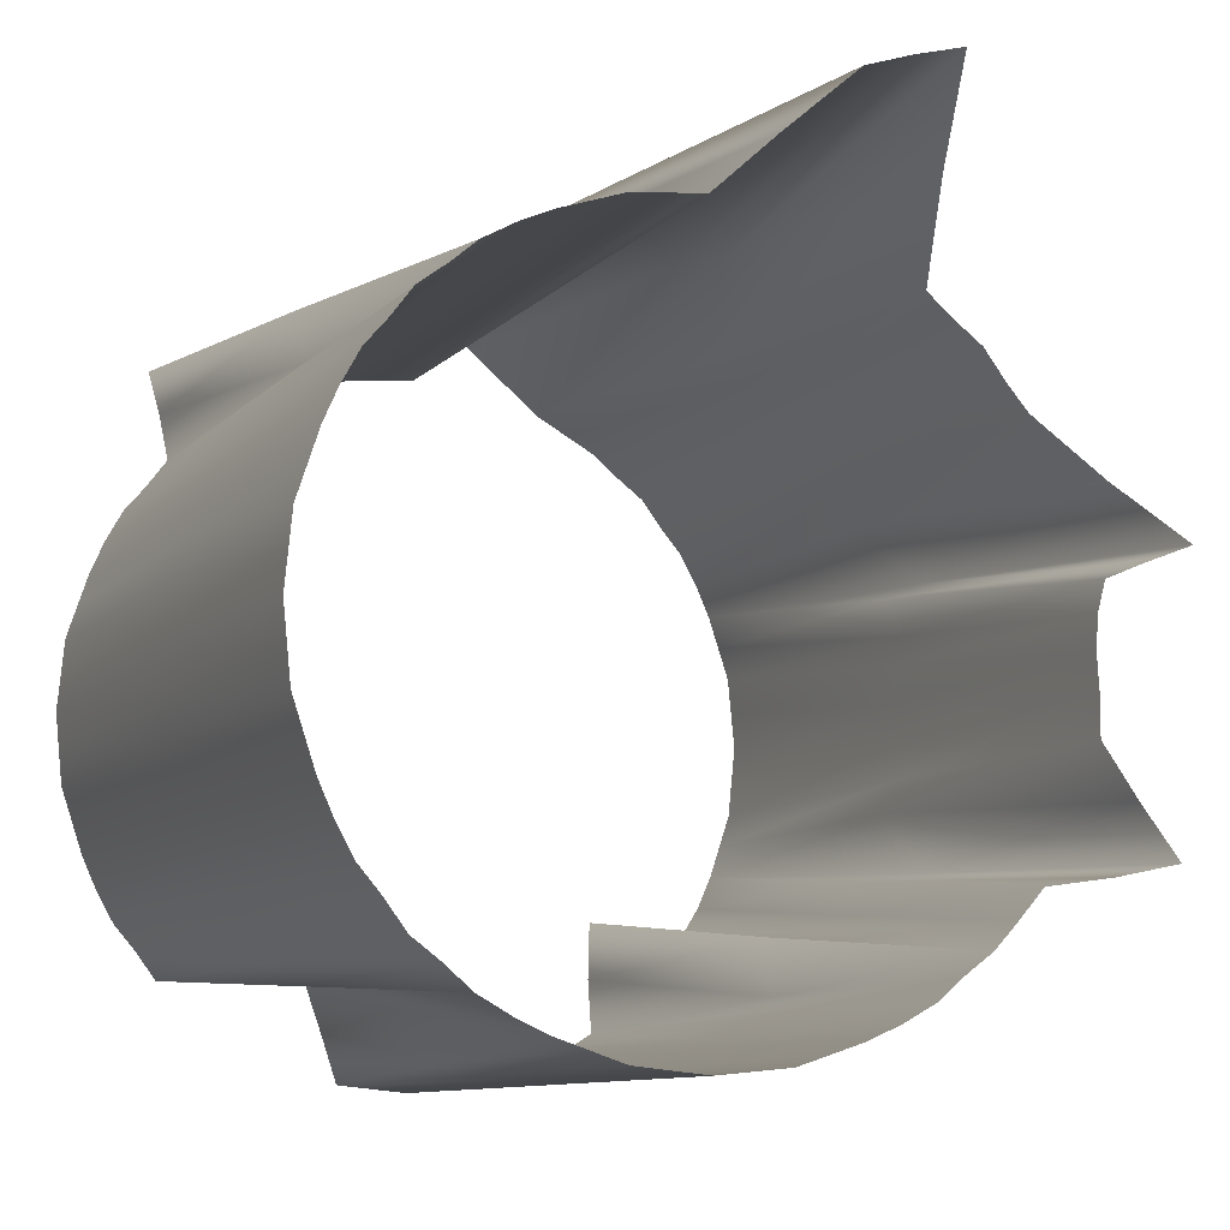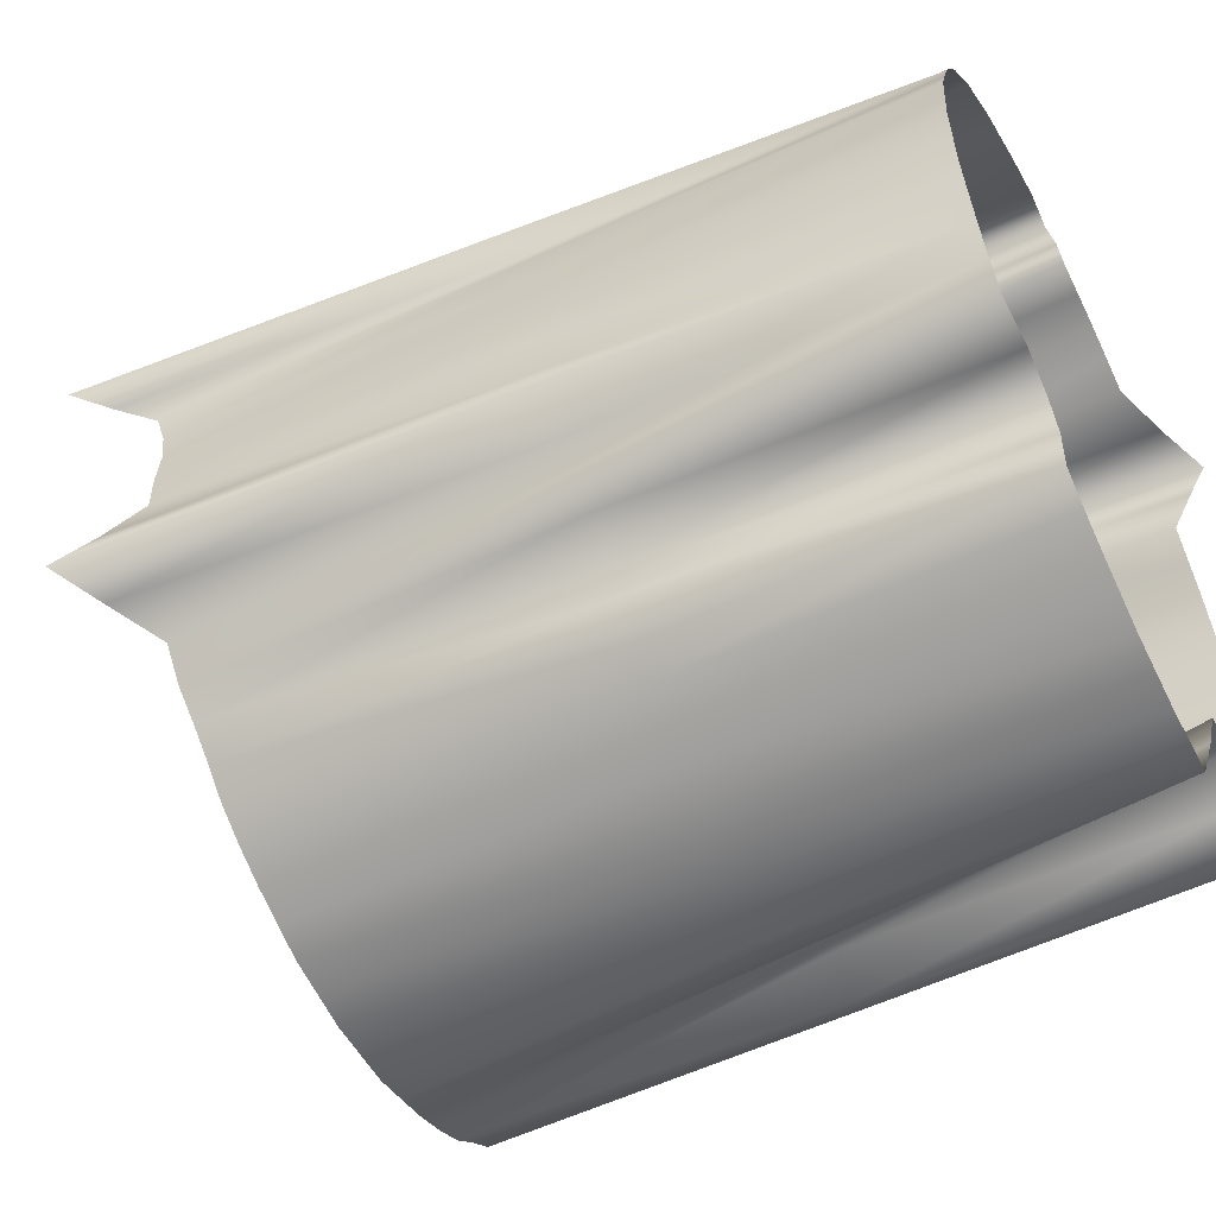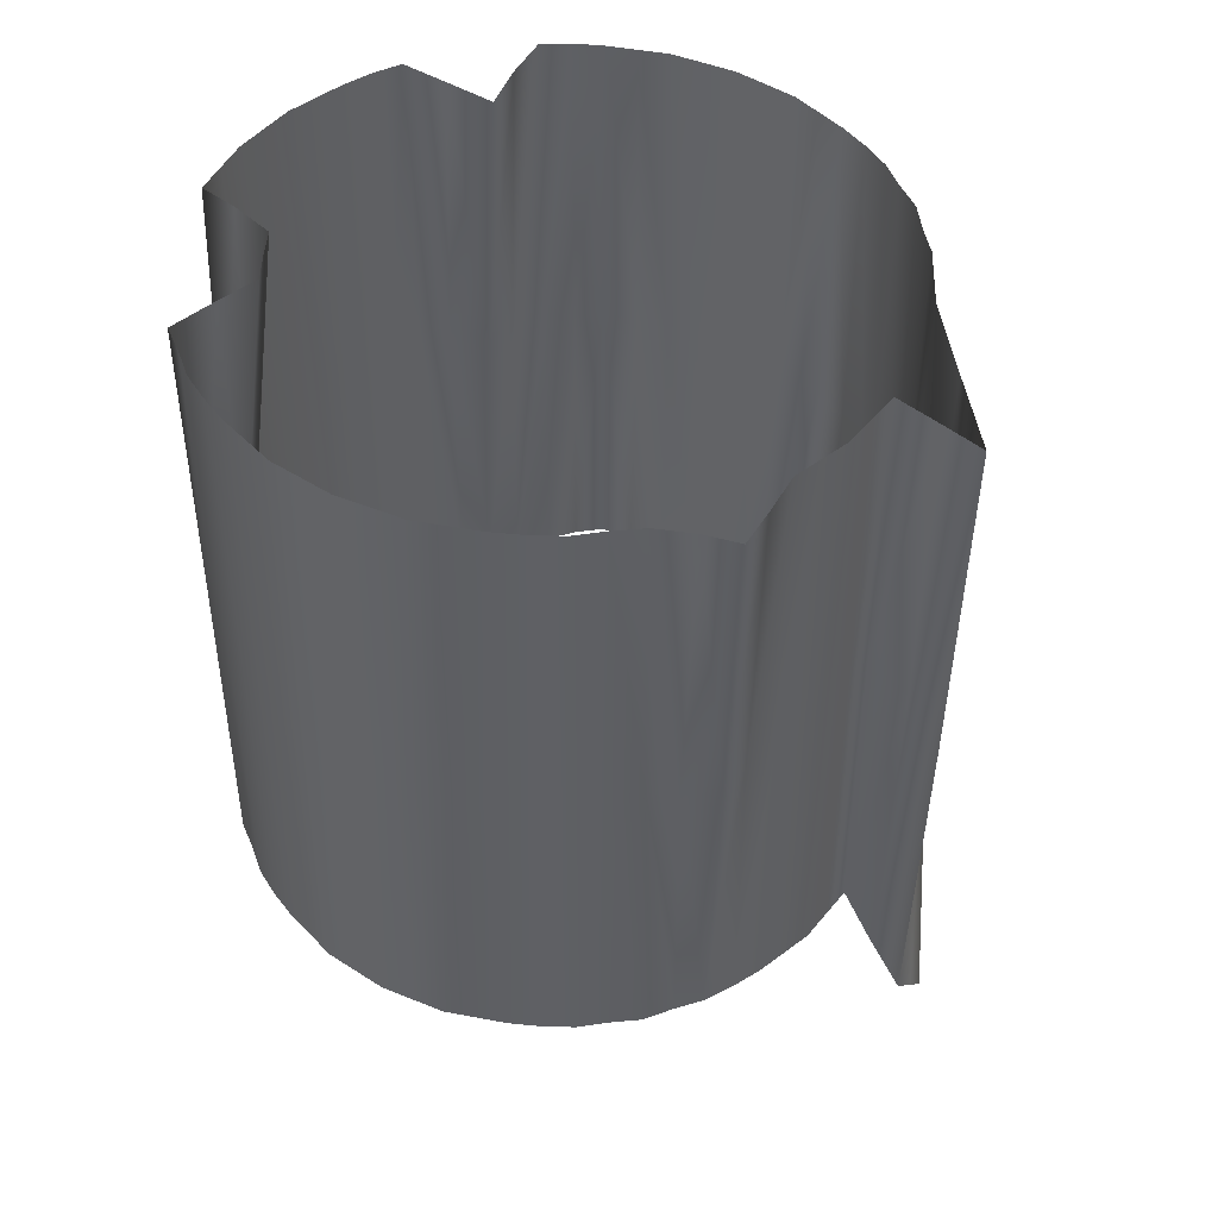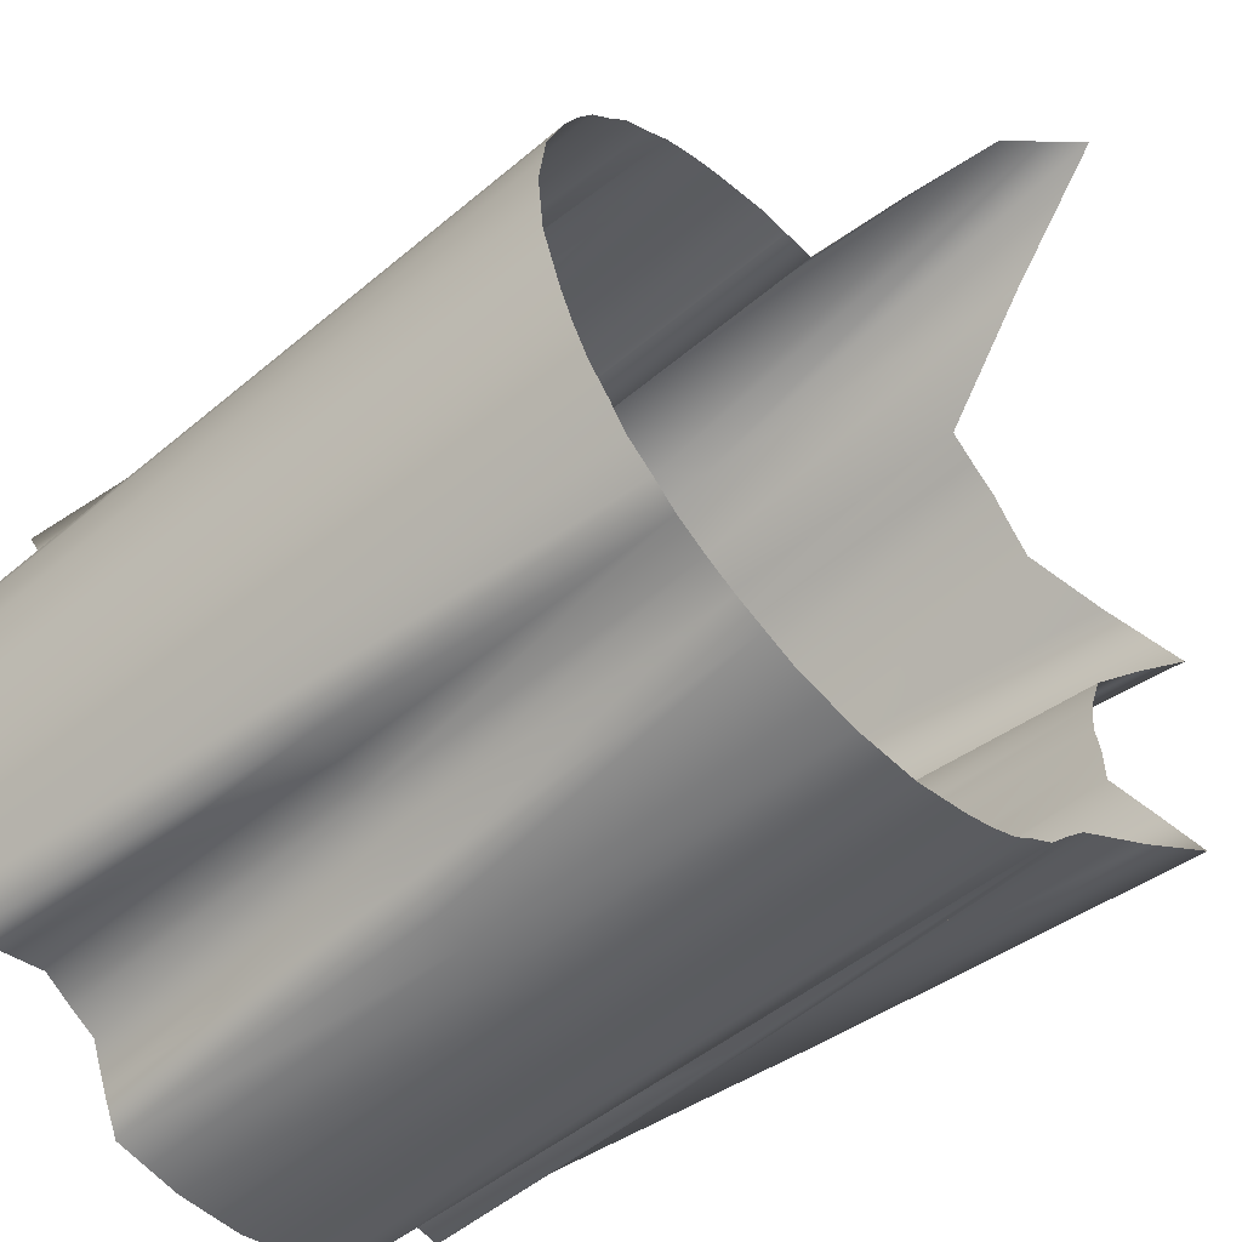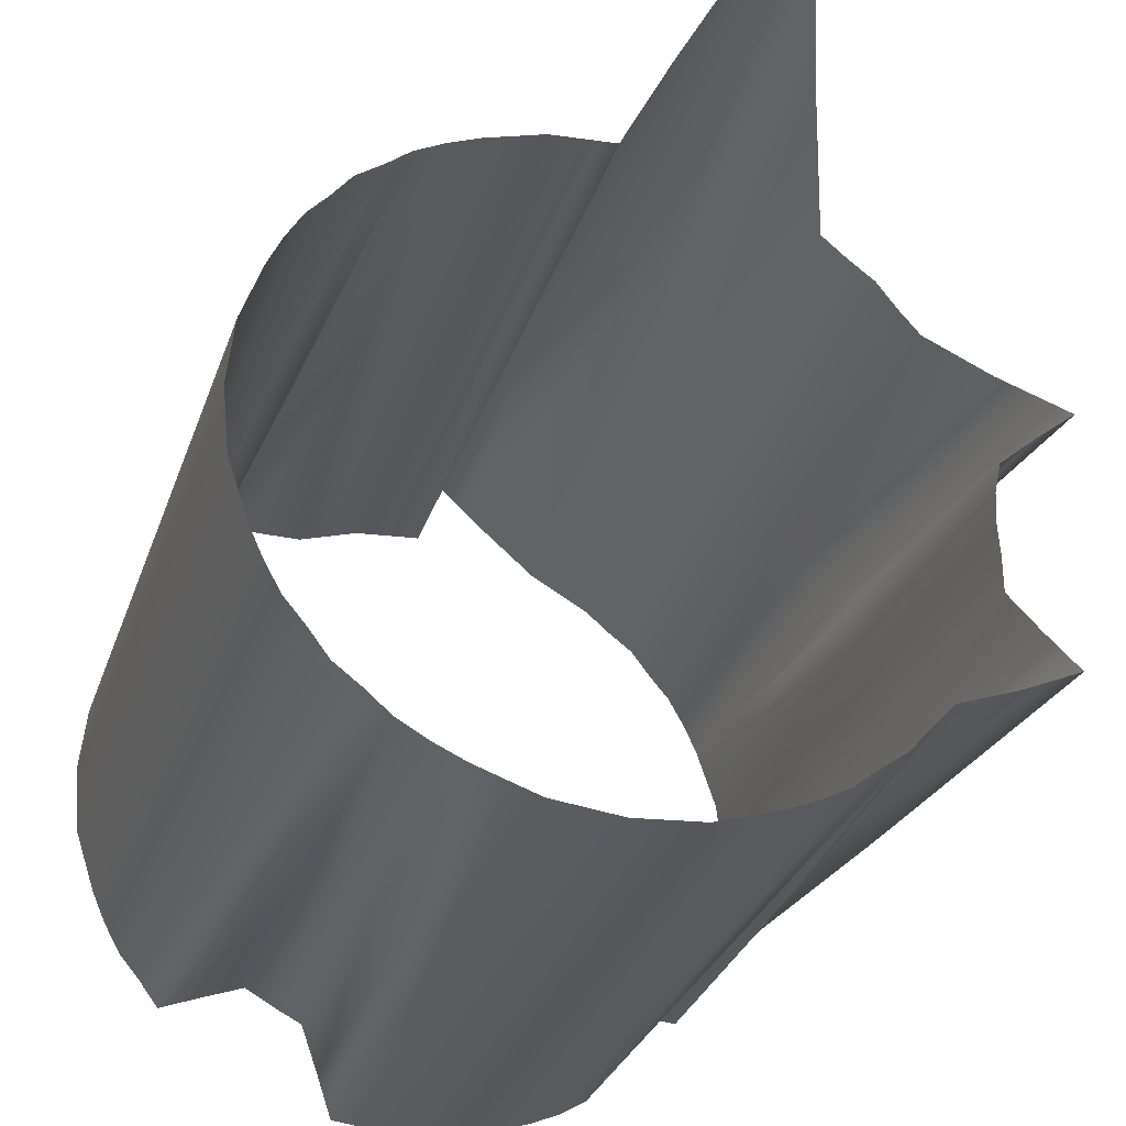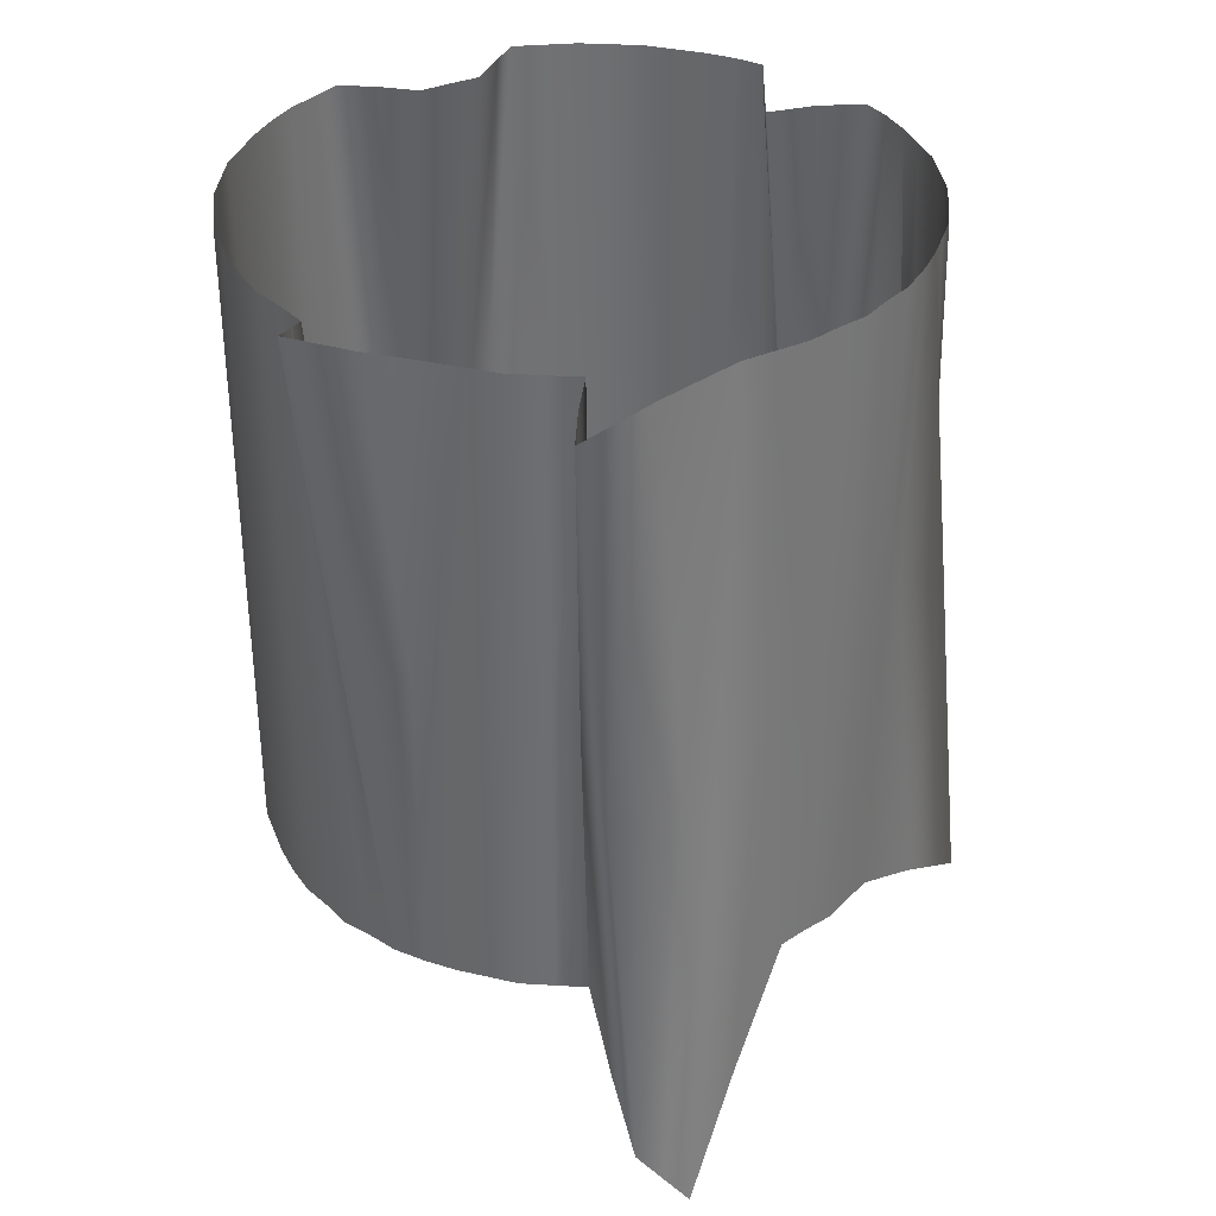
<metadata>
{"format":"obj","ext":"obj","renderer":"f3d","projection":"perspective","resolution":1024,"background":"white","views":[{"elev":-9.4,"azim":-23.2,"up":"+Z"},{"elev":-56.1,"azim":116.2,"up":"+Z"},{"elev":46.4,"azim":-59.3,"up":"+Y"},{"elev":-54.9,"azim":-48.4,"up":"+Z"},{"elev":-32.6,"azim":-17.7,"up":"+Z"},{"elev":35.0,"azim":-1.1,"up":"+Y"}]}
</metadata>
<code>
v 0 1 -1
v 0.2 -1 -0.98
v 0 -1 -1
v 0.2 1 -0.98
v 0.38 -1 -0.92
v 0.55 1 -0.83
v 0.56 -1 -0.83
v 0.71 -1 -0.71
v 0.83 1 -0.55
v 0.84 -1.01 -0.56
v 0.92 1 -0.38
v 1.11 -1.17 -0.51
v 1 -1.01 -0.21
v 0.98 1 -0.2
v 1 -1 0
v 0.98 1 0.2
v 1.01 -1.03 0.17
v 0.92 1 0.38
v 1.14 -1.21 0.23
v 0.83 -1 0.56
v 0.83 1 0.56
v 0.71 -1 0.71
v 0.71 1 0.71
v 0.56 -1 0.83
v 0.38 1 0.93
v 0.29 -1.69 1.17
v 0.13 -1.52 1.16
v -0.03 0.97 1.27
v 0 -1 1
v -0 1 1
v -0.2 -1 0.98
v -0.2 1 0.98
v -0.38 -1 0.92
v -0.38 1 0.92
v -0.56 -1 0.83
v -0.71 1 0.71
v -0.71 -1 0.71
v -0.83 1 0.56
v -0.83 -1 0.56
v -0.92 -1 0.38
v -0.92 1 0.38
v -0.98 -1 0.2
v -0.98 1 0.2
v -1 -1 0
v -1 1 0
v -0.98 -1 -0.2
v -0.98 1 -0.2
v -0.92 -1 -0.38
v -0.92 1 -0.38
v -0.83 -1 -0.56
v -0.83 1 -0.56
v -0.71 -1 -0.71
v -0.71 1 -0.71
v -0.56 -1 -0.83
v -0.29 1.03 -0.69
v -0.38 -1 -0.92
v -0.2 1 -0.98
v -0.2 -1 -0.98
v 0.38 1 -0.92
v 0.54 0.99 -0.52
v 1 1 0
v 0.56 1 0.83
v -0.74 1.11 0.98
v -0.46 1.03 -0.6
v 0.1 0 -0.99
v 0.1 -1 -0.99
v 0 0 -1
v 0.29 0 -0.95
v 0.29 -1 -0.95
v 0.2 0 -0.98
v 0.47 -0 -0.88
v 0.55 -0 -0.83
v 0.47 -1 -0.88
v 0.63 -0 -0.77
v 0.63 -1 -0.77
v 0.77 -0 -0.63
v 0.84 -0.01 -0.56
v 0.77 -1.01 -0.64
v 0.88 -0.01 -0.47
v 1.02 -0.09 -0.45
v 0.98 -1.09 -0.54
v 0.96 -0.01 -0.29
v 1.05 -1.09 -0.36
v 0.99 0 -0.1
v 1 -1.01 -0.1
v 0.99 -0.01 -0.2
v 0.99 0 0.1
v 1 -0.01 0.18
v 1 -1.01 0.09
v 0.97 -0.01 0.28
v 1.03 -0.1 0.31
v 1.07 -1.12 0.2
v 0.88 0 0.47
v 0.98 -1.1 0.39
v 0.77 0 0.63
v 0.77 -1 0.63
v 0.83 0 0.56
v 0.63 0 0.77
v 0.63 -1 0.77
v 0.71 0 0.71
v 0.47 -0 0.88
v 0.34 -0.34 1.05
v 0.42 -1.34 1
v 0.25 -0.26 1.05
v 0.21 -1.6 1.17
v -0.02 -0.01 1.14
v 0.06 -1.26 1.08
v 0.05 -0.27 1.22
v -0.1 -0 0.99
v -0.1 -1 0.99
v -0 -0 1
v -0.29 0 0.95
v -0.29 -1 0.95
v -0.2 0 0.98
v -0.47 0 0.88
v -0.47 -1 0.88
v -0.38 0 0.92
v -0.63 0 0.77
v -0.71 0 0.71
v -0.63 -1 0.77
v -0.77 0 0.63
v -0.83 0 0.56
v -0.77 -1 0.63
v -0.88 0 0.47
v -0.88 -1 0.47
v -0.95 0 0.29
v -0.95 -1 0.29
v -0.92 0 0.38
v -0.99 0 0.1
v -0.99 -1 0.1
v -0.98 0 0.2
v -0.99 0 -0.1
v -0.99 -1 -0.1
v -1 0 0
v -0.95 0 -0.29
v -0.95 -1 -0.29
v -0.98 0 -0.2
v -0.88 0 -0.47
v -0.88 -1 -0.47
v -0.92 0 -0.38
v -0.77 0 -0.63
v -0.77 -1 -0.63
v -0.83 0 -0.56
v -0.63 0 -0.77
v -0.63 -1 -0.77
v -0.71 0 -0.71
v -0.42 0.02 -0.76
v -0.34 0.02 -0.81
v -0.47 -1 -0.88
v -0.29 0 -0.95
v -0.2 0 -0.98
v -0.29 -1 -0.95
v -0.1 0 -0.99
v -0.1 -1 -0.99
v 0.1 1 -0.99
v 0.29 1 -0.95
v 0.38 0 -0.92
v 0.47 1 -0.88
v 0.54 1 -0.68
v 0.62 -0 -0.62
v 0.68 1 -0.54
v 0.88 1 -0.47
v 0.95 1 -0.29
v 0.99 1 -0.1
v 1 0 0
v 0.99 1 0.1
v 0.95 1 0.29
v 0.88 1 0.47
v 0.77 1 0.63
v 0.63 1 0.77
v 0.56 0 0.83
v 0.47 1 0.88
v 0.17 0.99 1.1
v -0.02 0.99 1.14
v -0.1 1 0.99
v -0.29 1 0.95
v -0.56 1.05 0.95
v -0.65 0.05 0.91
v -0.72 1.06 0.85
v -0.77 1 0.63
v -0.88 1 0.47
v -0.95 1 0.29
v -0.99 1 0.1
v -0.99 1 -0.1
v -0.95 1 -0.29
v -0.88 1 -0.47
v -0.77 1 -0.63
v -0.58 1.02 -0.65
v -0.51 0.02 -0.72
v -0.37 1.03 -0.65
v -0.24 1.02 -0.84
v -0.1 1 -0.99
f 1 65 67
f 2 66 65
f 65 66 67
f 66 3 67
f 4 68 70
f 5 69 68
f 68 69 70
f 69 2 70
f 5 71 73
f 6 72 71
f 71 72 73
f 72 7 73
f 6 74 72
f 8 75 74
f 74 75 72
f 75 7 72
f 8 76 78
f 9 77 76
f 76 77 78
f 77 10 78
f 10 79 81
f 11 80 79
f 79 80 81
f 80 12 81
f 11 82 80
f 13 83 82
f 82 83 80
f 83 12 80
f 14 84 86
f 15 85 84
f 84 85 86
f 85 13 86
f 15 87 89
f 16 88 87
f 87 88 89
f 88 17 89
f 17 90 92
f 18 91 90
f 90 91 92
f 91 19 92
f 18 93 91
f 20 94 93
f 93 94 91
f 94 19 91
f 21 95 97
f 22 96 95
f 95 96 97
f 96 20 97
f 23 98 100
f 24 99 98
f 98 99 100
f 99 22 100
f 24 101 103
f 25 102 101
f 101 102 103
f 102 26 103
f 25 104 102
f 27 105 104
f 104 105 102
f 105 26 102
f 28 106 108
f 29 107 106
f 106 107 108
f 107 27 108
f 30 109 111
f 31 110 109
f 109 110 111
f 110 29 111
f 32 112 114
f 33 113 112
f 112 113 114
f 113 31 114
f 34 115 117
f 35 116 115
f 115 116 117
f 116 33 117
f 35 118 120
f 36 119 118
f 118 119 120
f 119 37 120
f 37 121 123
f 38 122 121
f 121 122 123
f 122 39 123
f 38 124 122
f 40 125 124
f 124 125 122
f 125 39 122
f 41 126 128
f 42 127 126
f 126 127 128
f 127 40 128
f 43 129 131
f 44 130 129
f 129 130 131
f 130 42 131
f 45 132 134
f 46 133 132
f 132 133 134
f 133 44 134
f 47 135 137
f 48 136 135
f 135 136 137
f 136 46 137
f 49 138 140
f 50 139 138
f 138 139 140
f 139 48 140
f 51 141 143
f 52 142 141
f 141 142 143
f 142 50 143
f 53 144 146
f 54 145 144
f 144 145 146
f 145 52 146
f 54 147 149
f 55 148 147
f 147 148 149
f 148 56 149
f 56 150 152
f 57 151 150
f 150 151 152
f 151 58 152
f 57 153 151
f 3 154 153
f 153 154 151
f 154 58 151
f 1 155 65
f 4 70 155
f 155 70 65
f 70 2 65
f 4 156 68
f 59 157 156
f 156 157 68
f 157 5 68
f 5 157 71
f 59 158 157
f 157 158 71
f 158 6 71
f 6 159 74
f 60 160 159
f 159 160 74
f 160 8 74
f 8 160 76
f 60 161 160
f 160 161 76
f 161 9 76
f 10 77 79
f 9 162 77
f 77 162 79
f 162 11 79
f 11 163 82
f 14 86 163
f 163 86 82
f 86 13 82
f 14 164 84
f 61 165 164
f 164 165 84
f 165 15 84
f 15 165 87
f 61 166 165
f 165 166 87
f 166 16 87
f 17 88 90
f 16 167 88
f 88 167 90
f 167 18 90
f 18 168 93
f 21 97 168
f 168 97 93
f 97 20 93
f 21 169 95
f 23 100 169
f 169 100 95
f 100 22 95
f 23 170 98
f 62 171 170
f 170 171 98
f 171 24 98
f 24 171 101
f 62 172 171
f 171 172 101
f 172 25 101
f 25 173 104
f 28 108 173
f 173 108 104
f 108 27 104
f 28 174 106
f 30 111 174
f 174 111 106
f 111 29 106
f 30 175 109
f 32 114 175
f 175 114 109
f 114 31 109
f 32 176 112
f 34 117 176
f 176 117 112
f 117 33 112
f 34 177 115
f 63 178 177
f 177 178 115
f 178 35 115
f 35 178 118
f 63 179 178
f 178 179 118
f 179 36 118
f 37 119 121
f 36 180 119
f 119 180 121
f 180 38 121
f 38 181 124
f 41 128 181
f 181 128 124
f 128 40 124
f 41 182 126
f 43 131 182
f 182 131 126
f 131 42 126
f 43 183 129
f 45 134 183
f 183 134 129
f 134 44 129
f 45 184 132
f 47 137 184
f 184 137 132
f 137 46 132
f 47 185 135
f 49 140 185
f 185 140 135
f 140 48 135
f 49 186 138
f 51 143 186
f 186 143 138
f 143 50 138
f 51 187 141
f 53 146 187
f 187 146 141
f 146 52 141
f 53 188 144
f 64 189 188
f 188 189 144
f 189 54 144
f 54 189 147
f 64 190 189
f 189 190 147
f 190 55 147
f 56 148 150
f 55 191 148
f 148 191 150
f 191 57 150
f 57 192 153
f 1 67 192
f 192 67 153
f 67 3 153

</code>
